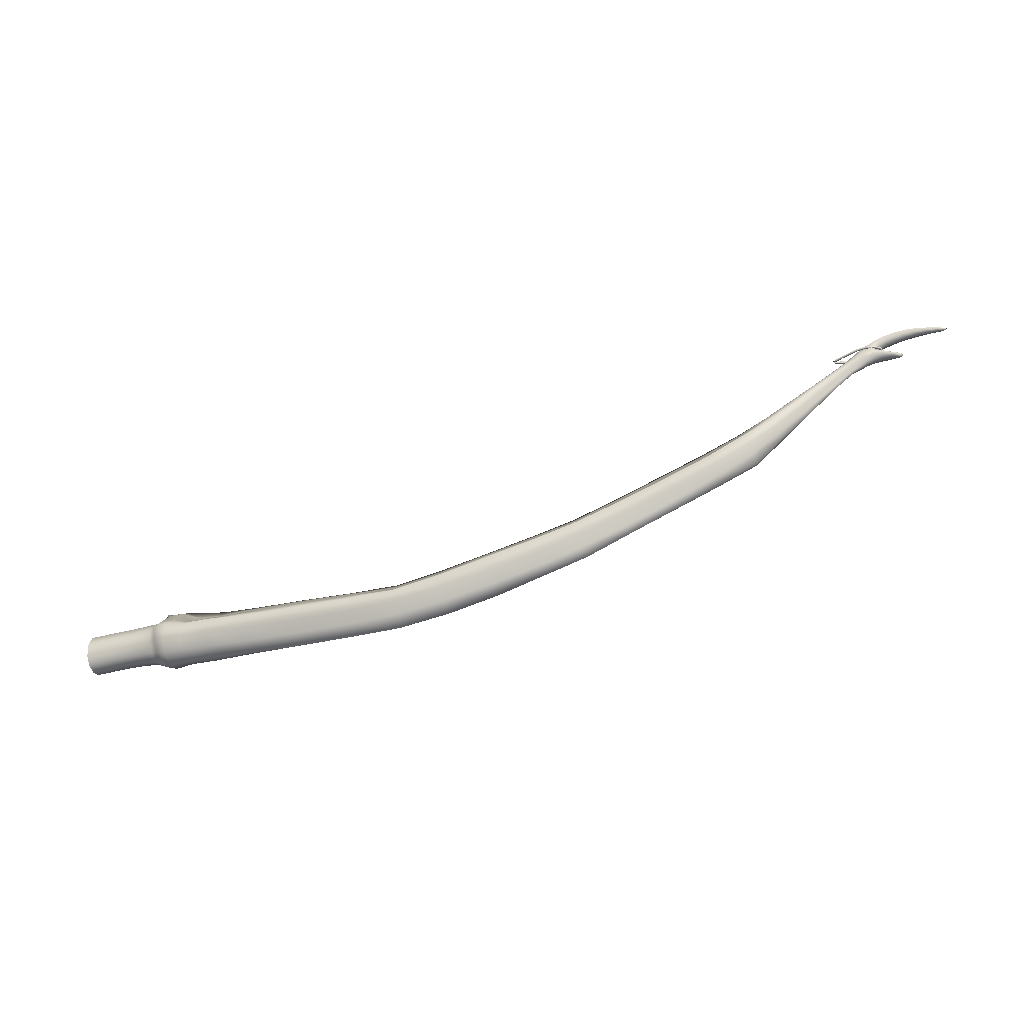
<metadata>
{"format":"obj","ext":"obj","renderer":"f3d","projection":"perspective","resolution":1024,"background":"white","views":[{"elev":-44.6,"azim":18.8,"up":"+Y"}]}
</metadata>
<code>
o Elven_Long_Bow
v 1.396 0.1369 0.2702
v 1.429 0.3693 0.00012
v 1.22 0.3384 0.00102
v 1.208 0.1365 0.2702
v 1.359 -0.08762 0.3901
v 1.188 -0.08934 0.3625
v 1.355 -0.3253 0.3293
v 1.178 -0.3128 0.3083
v 0.9462 0.3236 0.00063
v 0.9338 0.1386 0.2726
v 0.5914 0.3314 -0.00179
v 0.5776 0.146 0.2777
v 0.03492 0.1551 0.2874
v 0.01823 -0.07393 0.3468
v 0.5642 -0.07772 0.3429
v 0.9179 -0.08462 0.3426
v 0.006765 -0.2859 0.2891
v 0.5566 -0.291 0.291
v 0.9059 -0.2995 0.2944
v 1.496 0.1259 0.2811
v 1.545 0.3063 0.1146
v 1.585 0.141 0.3304
v 1.579 0.4142 0.1278
v 1.441 -0.08298 0.4208
v 1.539 -0.09288 0.4755
v 1.446 -0.3331 0.3446
v 1.509 -0.3701 0.409
v 1.46 0.4535 0.00052
v 1.865 0.3556 0.1616
v 1.905 0.5056 -0.00394
v 1.611 0.5475 -0.00424
v 1.487 0.5501 -0.00113
v 1.499 0.5213 0.05455
v 1.421 0.528 0.00033
v 1.802 0.08267 0.3249
v 1.75 -0.1369 0.4999
v 1.701 -0.4018 0.4293
v 2.199 0.235 0.06847
v 2.259 0.4061 -0.00676
v 2.127 -0.01383 0.2727
v 2.085 -0.1983 0.4722
v 2.045 -0.4353 0.4069
v 2.593 -0.06526 0.2966
v 2.659 0.1512 0.07416
v 2.554 -0.2552 0.4982
v 2.523 -0.4918 0.4029
v 2.703 0.3 -0.00026
v 1.354 -0.499 0.1928
v 1.171 -0.4676 0.1786
v 1.167 -0.5387 0.00014
v 1.346 -0.5938 -0.00058
v 0.002833 -0.4159 0.1664
v 0.5552 -0.4232 0.1664
v 0.8998 -0.4404 0.1695
v 0.5562 -0.4754 1e-05
v 0.8982 -0.4934 0.00011
v 1.453 -0.5227 0.2023
v 1.436 -0.6361 -0.00113
v 1.513 -0.5692 0.2344
v 1.494 -0.6999 -0.00058
v 1.682 -0.624 0.2674
v 1.677 -0.7401 -0.00186
v 2.027 -0.624 0.2342
v 2.023 -0.744 -0.00155
v 2.505 -0.677 0.2238
v 2.502 -0.7886 -0.00042
v 3.269 -0.1512 0.3223
v 3.316 0.08512 0.117
v 4.336 -0.2541 0.341
v 4.355 -0.02113 0.143
v 3.349 0.2222 0.00096
v 4.373 0.1265 0.00316
v 3.247 -0.5551 0.37
v 3.256 -0.3679 0.5039
v 4.33 -0.6466 0.3514
v 4.331 -0.482 0.4925
v 3.236 -0.8643 -6e-05
v 3.236 -0.7378 0.1963
v 4.316 -0.9824 0.00015
v 4.323 -0.8271 0.1801
v 5.346 -0.3438 0.324
v 5.343 -0.126 0.1433
v 6.281 -0.3942 0.2737
v 6.259 -0.1857 0.1013
v 5.348 0.01967 0.00396
v 6.255 -0.04845 0.00206
v 5.369 -0.7187 0.3376
v 5.36 -0.557 0.4827
v 6.334 -0.763 0.3589
v 6.317 -0.5738 0.442
v 5.364 -1.069 0.00256
v 5.371 -0.8957 0.1711
v 6.347 -1.132 0.01234
v 6.343 -0.9345 0.1898
v 7.232 -0.4906 0.4681
v 7.199 -0.2969 0.294
v 8.098 -0.3542 0.4809
v 8.065 -0.1445 0.3092
v 7.254 -0.6913 0.3515
v 8.121 -0.5512 0.3363
v 7.266 -0.8637 0.181
v 8.134 -0.7156 0.1626
v 7.277 -1.013 0.00412
v 8.147 -0.8397 -0.00015
v 7.175 -0.09013 0.1148
v 7.159 0.06745 0.005
v 8.043 0.06767 0.1292
v 8.026 0.2221 0.00646
v 9.006 -0.1595 0.4593
v 8.974 0.03421 0.284
v 9.803 0.05813 0.426
v 9.767 0.2276 0.2538
v 9.029 -0.3422 0.3051
v 9.844 -0.127 0.2967
v 9.049 -0.5099 0.1434
v 9.88 -0.2903 0.1364
v 9.066 -0.6321 -0.00231
v 9.915 -0.4284 -0.00882
v 8.948 0.2458 0.1161
v 8.928 0.3925 0.00426
v 9.733 0.4305 0.09439
v 9.71 0.5655 0.00045
v 10.62 0.3186 0.4148
v 10.58 0.4897 0.2455
v 11.52 0.6437 0.3991
v 11.48 0.8162 0.2422
v 10.66 0.1549 0.2686
v 11.57 0.4904 0.2587
v 10.71 0.00557 0.1132
v 11.61 0.3503 0.112
v 10.74 -0.1051 -0.00214
v 11.64 0.2477 2e-05
v 10.54 0.693 0.1022
v 10.51 0.8309 -0.00192
v 11.43 1.01 0.1055
v 11.39 1.15 -0.00237
v 12.34 0.9736 0.3828
v 12.3 1.135 0.2251
v 13.03 1.302 0.37
v 12.98 1.455 0.2246
v 12.39 0.8207 0.271
v 13.09 1.139 0.2917
v 12.44 0.6893 0.1295
v 13.13 1.005 0.1584
v 12.47 0.5898 -0.00446
v 13.18 0.8988 -0.0152
v 12.25 1.315 0.09742
v 12.21 1.448 0.00046
v 12.94 1.61 0.09943
v 12.89 1.729 -0.00255
v 13.52 1.775 0.2292
v 13.47 1.895 0.112
v 14.05 2.119 0.2001
v 14 2.213 0.1064
v 13.58 1.635 0.3102
v 14.11 2.017 0.2332
v 13.62 1.516 0.218
v 14.14 1.93 0.1542
v 13.65 1.413 0.1092
v 14.16 1.845 0.07129
v 13.67 1.358 -0.00401
v 14.18 1.796 -6e-05
v 13.43 1.982 -0.00072
v 13.96 2.291 0.00063
v 14.68 2.46 0.1576
v 14.7 2.403 0.09475
v 15.14 2.712 0.08692
v 15.12 2.76 0.1296
v 14.73 2.335 0.0391
v 15.15 2.665 0.03632
v 14.74 2.294 -1e-05
v 15.16 2.635 -0.00019
v 14.58 2.641 0.00075
v 14.61 2.593 0.0861
v 15.05 2.877 0.07912
v 15.01 2.928 4e-05
v 14.65 2.526 0.1552
v 15.09 2.817 0.133
v 15.44 2.856 0.1162
v 15.42 2.918 0.1515
v 15.45 2.81 0.06424
v 15.45 2.775 -0.0003
v 15.34 3.072 0.1092
v 15.3 3.138 -0.000398
v 15.39 2.994 0.1499
v 15.58 2.849 0.07394
v 15.58 2.805 0.00141
v 15.68 2.813 0.00019
v 15.68 2.854 0.07482
v 15.58 2.898 0.1283
v 15.71 2.9 0.1289
v 15.81 2.839 0.06486
v 15.83 2.873 0.1112
v 15.8 2.81 0.00015
v 15.96 2.808 0.04633
v 15.97 2.832 0.07883
v 15.95 2.793 0.00032
v 16.06 2.788 0.02735
v 16.06 2.807 0.04909
v 16.06 2.773 9e-05
v 16.1 2.777 0.00125
v 16.11 2.819 -0.00047
v 15.59 2.977 0.1446
v 15.73 2.975 0.09486
v 15.86 2.923 0.06679
v 15.73 3.043 0.0024
v 15.86 2.941 0.00028
v 15.99 2.866 0.04864
v 16 2.88 -7e-05
v 16.07 2.827 0.03456
v 15.58 3.06 0.1436
v 15.73 3.084 0.000592
v 15.57 3.158 0.1463
v 15.48 3.257 -8e-06
v 15.77 3.126 -0.000418
v 15.69 3.216 0.1478
v 15.61 3.328 -8e-06
v 15.89 3.171 -0.000208
v 15.83 3.264 0.1461
v 15.78 3.386 0.000302
v 16.08 3.206 -8.8e-05
v 16.04 3.306 0.1389
v 15.99 3.429 -0.000538
v 16.29 3.227 9.2e-05
v 16.26 3.323 0.1243
v 16.24 3.436 -5.8e-05
v 16.51 3.232 3.2e-05
v 16.51 3.304 0.1064
v 16.51 3.402 -4.8e-05
v 16.71 3.267 0.0729
v 16.72 3.341 6.2e-05
v 16.71 3.215 1.2e-05
v 16.86 3.235 0.05229
v 16.86 3.286 -3.8e-05
v 16.86 3.203 -7.8e-05
v 16.95 3.214 0.02824
v 16.96 3.24 -0.000198
v 16.96 3.189 -0.000158
v 16.99 3.214 -5.8e-05
v 1.396 0.1367 -0.2703
v 1.208 0.1369 -0.2706
v 1.36 -0.08809 -0.3911
v 1.188 -0.08942 -0.3649
v 1.355 -0.3252 -0.3294
v 1.178 -0.313 -0.309
v 0.9339 0.1393 -0.2732
v 0.5777 0.1461 -0.2793
v 0.05534 0.155 -0.2892
v 0.5643 -0.07773 -0.3456
v 0.04288 -0.07379 -0.349
v 0.9178 -0.08464 -0.3437
v 0.5567 -0.2909 -0.291
v 0.02726 -0.287 -0.2913
v 0.906 -0.2999 -0.2954
v 1.545 0.3063 -0.1146
v 1.496 0.1255 -0.2814
v 1.577 0.415 -0.1308
v 1.584 0.1405 -0.3302
v 1.441 -0.08364 -0.4218
v 1.54 -0.09426 -0.4763
v 1.446 -0.333 -0.3446
v 1.509 -0.3705 -0.4091
v 1.865 0.3541 -0.163
v 1.496 0.5201 -0.05716
v 1.803 0.0828 -0.3245
v 1.75 -0.137 -0.5004
v 1.702 -0.4021 -0.4297
v 2.197 0.2343 -0.0696
v 2.127 -0.01309 -0.2725
v 2.085 -0.198 -0.4722
v 2.045 -0.4355 -0.4072
v 2.658 0.1515 -0.07575
v 2.592 -0.06517 -0.2973
v 2.554 -0.255 -0.4982
v 2.523 -0.4919 -0.403
v 1.355 -0.4985 -0.1928
v 1.171 -0.467 -0.178
v 0.01469 -0.4143 -0.1654
v 0.5552 -0.4233 -0.1666
v 0.8998 -0.4397 -0.169
v 1.453 -0.522 -0.2023
v 1.513 -0.569 -0.2346
v 1.682 -0.6219 -0.267
v 2.027 -0.6237 -0.2345
v 2.505 -0.6772 -0.2242
v 3.269 -0.1508 -0.3228
v 3.315 0.08572 -0.1175
v 4.356 -0.01982 -0.1428
v 4.336 -0.2536 -0.3415
v 3.247 -0.5555 -0.3704
v 3.256 -0.3677 -0.5039
v 4.331 -0.4818 -0.4923
v 4.33 -0.6464 -0.3511
v 3.236 -0.7381 -0.1964
v 4.323 -0.8275 -0.1803
v 5.346 -0.3436 -0.3242
v 5.343 -0.1245 -0.143
v 6.259 -0.1852 -0.1012
v 6.282 -0.3939 -0.2739
v 5.369 -0.7189 -0.3377
v 5.36 -0.557 -0.4828
v 6.317 -0.5741 -0.4423
v 6.334 -0.7628 -0.3587
v 5.371 -0.8963 -0.1705
v 6.343 -0.9392 -0.187
v 7.232 -0.4921 -0.4692
v 7.199 -0.2968 -0.2947
v 8.065 -0.1437 -0.3107
v 8.098 -0.3551 -0.4809
v 7.254 -0.6912 -0.3511
v 8.121 -0.5515 -0.3365
v 7.266 -0.8659 -0.1807
v 8.134 -0.7161 -0.1632
v 7.174 -0.087 -0.1164
v 8.042 0.07092 -0.1299
v 9.007 -0.1604 -0.4596
v 8.974 0.03401 -0.2841
v 9.767 0.2277 -0.2538
v 9.803 0.05809 -0.426
v 9.029 -0.3429 -0.3058
v 9.844 -0.1271 -0.2968
v 9.049 -0.5097 -0.1444
v 9.88 -0.2877 -0.1388
v 8.948 0.2469 -0.1155
v 9.733 0.4304 -0.09416
v 10.62 0.3188 -0.4149
v 10.58 0.4898 -0.2454
v 11.48 0.8161 -0.242
v 11.52 0.6437 -0.3981
v 10.66 0.1549 -0.2685
v 11.57 0.4904 -0.2584
v 10.71 0.00623 -0.1135
v 11.61 0.3507 -0.1116
v 10.54 0.6925 -0.1023
v 11.43 1.009 -0.1053
v 12.34 0.9732 -0.3829
v 12.3 1.135 -0.2253
v 12.98 1.454 -0.2245
v 13.03 1.302 -0.37
v 12.39 0.8212 -0.2702
v 13.09 1.139 -0.2915
v 12.44 0.6909 -0.1305
v 13.13 1.011 -0.1646
v 12.25 1.315 -0.09667
v 12.94 1.609 -0.09922
v 13.52 1.775 -0.2292
v 13.47 1.894 -0.1113
v 14 2.212 -0.1059
v 14.05 2.119 -0.1999
v 13.58 1.635 -0.3099
v 14.11 2.017 -0.2331
v 13.62 1.516 -0.2179
v 14.14 1.93 -0.154
v 13.65 1.414 -0.1104
v 14.16 1.845 -0.07116
v 14.68 2.46 -0.1575
v 15.12 2.76 -0.1296
v 15.14 2.712 -0.08695
v 14.7 2.403 -0.09468
v 15.15 2.665 -0.03638
v 14.73 2.335 -0.03904
v 15.06 2.876 -0.0784
v 14.61 2.593 -0.0856
v 15.09 2.817 -0.1328
v 14.65 2.525 -0.1543
v 15.42 2.918 -0.1514
v 15.44 2.856 -0.1162
v 15.45 2.81 -0.06432
v 15.34 3.071 -0.1091
v 15.38 2.994 -0.1496
v 15.58 2.849 -0.07349
v 15.68 2.854 -0.07478
v 15.58 2.898 -0.1283
v 15.71 2.9 -0.1289
v 15.83 2.872 -0.111
v 15.81 2.839 -0.06474
v 15.97 2.832 -0.07854
v 15.96 2.808 -0.04612
v 16.06 2.807 -0.049
v 16.06 2.788 -0.02734
v 15.59 2.978 -0.1439
v 15.73 2.975 -0.09283
v 15.86 2.922 -0.06622
v 15.99 2.863 -0.04637
v 16.07 2.827 -0.03385
v 15.58 3.06 -0.1433
v 15.57 3.156 -0.1465
v 15.69 3.216 -0.1483
v 15.83 3.264 -0.1473
v 16.04 3.306 -0.1389
v 16.26 3.323 -0.1243
v 16.51 3.304 -0.1062
v 16.71 3.268 -0.07254
v 16.86 3.235 -0.05144
v 16.95 3.214 -0.02824
v 14.87 3.067 -0.05221
v 14.88 3.05 -0.0381
v 14.83 3.063 -0.00916
v 14.88 3.041 -0.02253
v 14.89 3.054 -0.01259
v 14.88 3.066 -0.01537
v 14.88 3.078 -0.01293
v 14.88 3.088 -0.02497
v 14.88 3.079 -0.03763
v 15.03 3.081 -0.08665
v 15.03 3.068 -0.08714
v 15.03 3.089 -0.07732
v 15.03 3.083 -0.06592
v 15.04 3.072 -0.04972
v 15.04 3.052 -0.06122
v 15.03 3.042 -0.07899
v 15.03 3.055 -0.0908
v 15.18 3.085 -0.1343
v 15.18 3.071 -0.1414
v 15.18 3.083 -0.1218
v 15.19 3.084 -0.1082
v 15.19 3.072 -0.09865
v 15.19 3.057 -0.1077
v 15.18 3.041 -0.122
v 15.18 3.055 -0.1354
v 15.33 3.086 -0.1645
v 15.33 3.072 -0.1748
v 15.33 3.09 -0.1518
v 15.33 3.082 -0.1415
v 15.33 3.071 -0.1429
v 15.33 3.057 -0.1343
v 15.33 3.047 -0.1521
v 15.33 3.05 -0.1727
v 15.47 3.085 -0.1762
v 15.47 3.071 -0.1865
v 15.47 3.08 -0.162
v 15.47 3.085 -0.1482
v 15.47 3.072 -0.1392
v 15.47 3.06 -0.1501
v 15.47 3.042 -0.1638
v 15.47 3.059 -0.1735
v 15.6 3.085 -0.1539
v 15.61 3.07 -0.1531
v 15.6 3.09 -0.1407
v 15.6 3.081 -0.131
v 15.59 3.071 -0.1192
v 15.59 3.051 -0.1235
v 15.6 3.045 -0.1413
v 15.61 3.053 -0.1597
v 15.71 3.085 -0.1014
v 15.71 3.073 -0.1088
v 15.7 3.081 -0.09013
v 15.69 3.079 -0.08495
v 15.68 3.073 -0.07579
v 15.69 3.055 -0.07773
v 15.7 3.046 -0.08786
v 15.71 3.049 -0.1066
v 15.76 3.085 -0.02319
v 15.78 3.07 -0.02471
v 15.74 3.084 -0.01918
v 15.74 3.078 -0.0163
v 15.73 3.071 -0.01607
v 15.74 3.066 -0.01737
v 15.74 3.041 -0.01865
v 15.76 3.05 -0.02048
v 15.73 3.086 0.06925
v 15.74 3.072 0.07541
v 15.72 3.085 0.06318
v 15.71 3.081 0.06038
v 15.71 3.071 0.0608
v 15.71 3.054 0.04949
v 15.72 3.041 0.05846
v 15.74 3.05 0.07151
v 15.63 3.085 0.1365
v 15.63 3.072 0.1396
v 15.62 3.09 0.1251
v 15.62 3.085 0.1167
v 15.61 3.075 0.1117
v 15.61 3.054 0.1055
v 15.62 3.045 0.1235
v 15.63 3.052 0.143
v 15.48 3.088 0.1715
v 15.48 3.074 0.1776
v 15.47 3.087 0.1557
v 15.47 3.084 0.1468
v 15.47 3.074 0.1327
v 15.47 3.057 0.1424
v 15.47 3.044 0.1577
v 15.47 3.056 0.1747
v 15.32 3.084 0.1586
v 15.32 3.072 0.1701
v 15.32 3.09 0.1444
v 15.32 3.087 0.1308
v 15.32 3.072 0.126
v 15.32 3.056 0.13
v 15.32 3.044 0.147
v 15.32 3.058 0.1608
v 15.17 3.082 0.1175
v 15.16 3.07 0.1219
v 15.17 3.093 0.1076
v 15.17 3.09 0.09184
v 15.17 3.072 0.08645
v 15.17 3.049 0.08906
v 15.17 3.05 0.1098
v 15.16 3.056 0.1225
v 15.02 3.083 0.07401
v 15.02 3.071 0.07581
v 15.02 3.088 0.0631
v 15.02 3.083 0.05312
v 15.03 3.076 0.03534
v 15.03 3.055 0.04751
v 15.02 3.043 0.06435
v 15.02 3.058 0.07293
v 14.88 3.088 0.02598
v 14.88 3.071 0.03391
v 14.89 3.077 0.01103
v 14.89 3.078 0.006198
v 14.89 3.073 0.000218
v 14.89 3.059 -0.002064
v 14.89 3.049 0.01062
v 14.88 3.045 0.03328
v 14.83 3.072 0.00472
v 0.005562 -0.4656 4e-05
v 0.05743 0.3475 -0.002043
f 1 2 3 4
f 5 1 4 6
f 7 5 6 8
f 4 3 9 10
f 10 9 11 12
f 13 14 15 12
f 12 15 16 10
f 10 16 6 4
f 14 17 18 15
f 15 18 19 16
f 16 19 8 6
f 2 1 20 21
f 21 20 22 23
f 5 24 20 1
f 22 20 24 25
f 24 5 7 26
f 27 25 24 26
f 23 28 2 21
f 29 30 31 23
f 31 32 33
f 32 34 33
f 34 28 33
f 28 23 33
f 23 31 33
f 29 23 22 35
f 36 35 22 25
f 25 27 37 36
f 30 29 38 39
f 29 35 40 38
f 35 36 41 40
f 36 37 42 41
f 38 40 43 44
f 40 41 45 43
f 41 42 46 45
f 39 38 44 47
f 48 49 50 51
f 49 48 7 8
f 52 53 18 17
f 54 53 55 56
f 53 54 19 18
f 49 54 56 50
f 54 49 8 19
f 57 48 51 58
f 48 57 26 7
f 59 57 58 60
f 57 59 27 26
f 61 59 60 62
f 59 61 37 27
f 63 61 62 64
f 61 63 42 37
f 65 63 64 66
f 63 65 46 42
f 67 68 44 43
f 68 67 69 70
f 68 71 47 44
f 71 68 70 72
f 73 74 45 46
f 74 73 75 76
f 74 67 43 45
f 67 74 76 69
f 77 78 65 66
f 78 77 79 80
f 78 73 46 65
f 73 78 80 75
f 81 82 70 69
f 82 81 83 84
f 82 85 72 70
f 85 82 84 86
f 87 88 76 75
f 88 87 89 90
f 88 81 69 76
f 81 88 90 83
f 91 92 80 79
f 92 91 93 94
f 92 87 75 80
f 87 92 94 89
f 95 96 83 90
f 96 95 97 98
f 99 95 90 89
f 95 99 100 97
f 101 99 89 94
f 99 101 102 100
f 103 101 94 93
f 101 103 104 102
f 105 106 86 84
f 106 105 107 108
f 96 105 84 83
f 105 96 98 107
f 109 110 98 97
f 110 109 111 112
f 113 109 97 100
f 109 113 114 111
f 115 113 100 102
f 113 115 116 114
f 117 115 102 104
f 115 117 118 116
f 119 120 108 107
f 120 119 121 122
f 110 119 107 98
f 119 110 112 121
f 123 124 112 111
f 124 123 125 126
f 127 123 111 114
f 123 127 128 125
f 129 127 114 116
f 127 129 130 128
f 131 129 116 118
f 129 131 132 130
f 133 134 122 121
f 134 133 135 136
f 124 133 121 112
f 133 124 126 135
f 137 138 126 125
f 138 137 139 140
f 141 137 125 128
f 137 141 142 139
f 143 141 128 130
f 141 143 144 142
f 145 143 130 132
f 143 145 146 144
f 147 148 136 135
f 148 147 149 150
f 138 147 135 126
f 147 138 140 149
f 151 152 149 140
f 152 151 153 154
f 155 151 140 139
f 151 155 156 153
f 157 155 139 142
f 155 157 158 156
f 159 157 142 144
f 157 159 160 158
f 161 159 144 146
f 159 161 162 160
f 152 163 150 149
f 163 152 154 164
f 165 166 167 168
f 166 165 156 158
f 166 169 170 167
f 169 166 158 160
f 169 171 172 170
f 171 169 160 162
f 173 174 175 176
f 174 173 164 154
f 174 177 178 175
f 177 174 154 153
f 177 165 168 178
f 165 177 153 156
f 168 167 179 180
f 167 170 181 179
f 170 172 182 181
f 175 183 184 176
f 175 178 185 183
f 178 168 180 185
f 186 187 188 189
f 187 186 181 182
f 190 186 189 191
f 186 190 179 181
f 191 189 192 193
f 189 188 194 192
f 193 192 195 196
f 192 194 197 195
f 196 195 198 199
f 195 197 200 198
f 198 200 201 202
f 203 190 191 204
f 203 180 179 190
f 204 191 193 205
f 206 204 205 207
f 205 193 196 208
f 207 205 208 209
f 208 196 199 210
f 209 208 210 202
f 198 202 210 199
f 185 180 203 211
f 206 211 203 204
f 211 206 212 213
f 211 213 183 185
f 184 183 213 214
f 213 212 215 216
f 213 216 217 214
f 216 215 218 219
f 217 216 219 220
f 219 218 221 222
f 219 222 223 220
f 222 221 224 225
f 223 222 225 226
f 225 224 227 228
f 226 225 228 229
f 229 228 230 231
f 228 227 232 230
f 231 230 233 234
f 230 232 235 233
f 234 233 236 237
f 233 235 238 236
f 237 236 238 239
f 240 241 3 2
f 242 243 241 240
f 244 245 243 242
f 241 246 9 3
f 246 247 11 9
f 248 247 249 250
f 247 246 251 249
f 246 241 243 251
f 250 249 252 253
f 249 251 254 252
f 251 243 245 254
f 2 255 256 240
f 255 257 258 256
f 242 240 256 259
f 258 260 259 256
f 259 261 244 242
f 262 261 259 260
f 257 255 2 28
f 263 257 31 30
f 31 257 264
f 257 28 264
f 28 34 264
f 34 32 264
f 32 31 264
f 263 265 258 257
f 266 260 258 265
f 260 266 267 262
f 30 39 268 263
f 263 268 269 265
f 265 269 270 266
f 266 270 271 267
f 268 272 273 269
f 269 273 274 270
f 270 274 275 271
f 39 47 272 268
f 276 51 50 277
f 277 245 244 276
f 278 253 252 279
f 280 56 55 279
f 279 252 254 280
f 277 50 56 280
f 280 254 245 277
f 281 58 51 276
f 276 244 261 281
f 282 60 58 281
f 281 261 262 282
f 283 62 60 282
f 282 262 267 283
f 284 64 62 283
f 283 267 271 284
f 285 66 64 284
f 284 271 275 285
f 286 273 272 287
f 287 288 289 286
f 287 272 47 71
f 71 72 288 287
f 290 275 274 291
f 291 292 293 290
f 291 274 273 286
f 286 289 292 291
f 77 66 285 294
f 294 295 79 77
f 294 285 275 290
f 290 293 295 294
f 296 289 288 297
f 297 298 299 296
f 297 288 72 85
f 85 86 298 297
f 300 293 292 301
f 301 302 303 300
f 301 292 289 296
f 296 299 302 301
f 91 79 295 304
f 304 305 93 91
f 304 295 293 300
f 300 303 305 304
f 306 302 299 307
f 307 308 309 306
f 310 303 302 306
f 306 309 311 310
f 312 305 303 310
f 310 311 313 312
f 103 93 305 312
f 312 313 104 103
f 314 298 86 106
f 106 108 315 314
f 307 299 298 314
f 314 315 308 307
f 316 309 308 317
f 317 318 319 316
f 320 311 309 316
f 316 319 321 320
f 322 313 311 320
f 320 321 323 322
f 117 104 313 322
f 322 323 118 117
f 324 315 108 120
f 120 122 325 324
f 317 308 315 324
f 324 325 318 317
f 326 319 318 327
f 327 328 329 326
f 330 321 319 326
f 326 329 331 330
f 332 323 321 330
f 330 331 333 332
f 131 118 323 332
f 332 333 132 131
f 334 325 122 134
f 134 136 335 334
f 327 318 325 334
f 334 335 328 327
f 336 329 328 337
f 337 338 339 336
f 340 331 329 336
f 336 339 341 340
f 342 333 331 340
f 340 341 343 342
f 145 132 333 342
f 342 343 146 145
f 344 335 136 148
f 148 150 345 344
f 337 328 335 344
f 344 345 338 337
f 346 338 345 347
f 347 348 349 346
f 350 339 338 346
f 346 349 351 350
f 352 341 339 350
f 350 351 353 352
f 354 343 341 352
f 352 353 355 354
f 161 146 343 354
f 354 355 162 161
f 347 345 150 163
f 163 164 348 347
f 356 357 358 359
f 359 353 351 356
f 359 358 360 361
f 361 355 353 359
f 361 360 172 171
f 171 162 355 361
f 173 176 362 363
f 363 348 164 173
f 363 362 364 365
f 365 349 348 363
f 365 364 357 356
f 356 351 349 365
f 357 366 367 358
f 358 367 368 360
f 360 368 182 172
f 362 176 184 369
f 362 369 370 364
f 364 370 366 357
f 371 372 188 187
f 187 182 368 371
f 373 374 372 371
f 371 368 367 373
f 374 375 376 372
f 372 376 194 188
f 375 377 378 376
f 376 378 197 194
f 377 379 380 378
f 378 380 200 197
f 380 202 201 200
f 381 382 374 373
f 381 373 367 366
f 382 383 375 374
f 206 207 383 382
f 383 384 377 375
f 207 209 384 383
f 384 385 379 377
f 209 202 385 384
f 380 379 385 202
f 370 386 381 366
f 206 382 381 386
f 386 387 212 206
f 386 370 369 387
f 184 214 387 369
f 387 388 215 212
f 387 214 217 388
f 388 389 218 215
f 217 220 389 388
f 389 390 221 218
f 389 220 223 390
f 390 391 224 221
f 223 226 391 390
f 391 392 227 224
f 226 229 392 391
f 229 231 393 392
f 392 393 232 227
f 231 234 394 393
f 393 394 235 232
f 234 237 395 394
f 394 395 238 235
f 237 239 238 395
f 396 397 398
f 397 399 398
f 399 400 398
f 400 401 398
f 401 402 398
f 402 403 398
f 403 404 398
f 404 396 398
f 396 404 405 406
f 404 403 407 405
f 403 402 408 407
f 402 401 409 408
f 401 400 410 409
f 400 399 411 410
f 399 397 412 411
f 397 396 406 412
f 406 405 413 414
f 405 407 415 413
f 407 408 416 415
f 408 409 417 416
f 409 410 418 417
f 410 411 419 418
f 411 412 420 419
f 412 406 414 420
f 414 413 421 422
f 413 415 423 421
f 415 416 424 423
f 416 417 425 424
f 417 418 426 425
f 418 419 427 426
f 419 420 428 427
f 420 414 422 428
f 422 421 429 430
f 421 423 431 429
f 423 424 432 431
f 424 425 433 432
f 425 426 434 433
f 426 427 435 434
f 427 428 436 435
f 428 422 430 436
f 430 429 437 438
f 429 431 439 437
f 431 432 440 439
f 432 433 441 440
f 433 434 442 441
f 434 435 443 442
f 435 436 444 443
f 436 430 438 444
f 438 437 445 446
f 437 439 447 445
f 439 440 448 447
f 440 441 449 448
f 441 442 450 449
f 442 443 451 450
f 443 444 452 451
f 444 438 446 452
f 446 445 453 454
f 445 447 455 453
f 447 448 456 455
f 448 449 457 456
f 449 450 458 457
f 450 451 459 458
f 451 452 460 459
f 452 446 454 460
f 454 453 461 462
f 453 455 463 461
f 455 456 464 463
f 456 457 465 464
f 457 458 466 465
f 458 459 467 466
f 459 460 468 467
f 460 454 462 468
f 462 461 469 470
f 461 463 471 469
f 463 464 472 471
f 464 465 473 472
f 465 466 474 473
f 466 467 475 474
f 467 468 476 475
f 468 462 470 476
f 470 469 477 478
f 469 471 479 477
f 471 472 480 479
f 472 473 481 480
f 473 474 482 481
f 474 475 483 482
f 475 476 484 483
f 476 470 478 484
f 478 477 485 486
f 477 479 487 485
f 479 480 488 487
f 480 481 489 488
f 481 482 490 489
f 482 483 491 490
f 483 484 492 491
f 484 478 486 492
f 486 485 493 494
f 485 487 495 493
f 487 488 496 495
f 488 489 497 496
f 489 490 498 497
f 490 491 499 498
f 491 492 500 499
f 492 486 494 500
f 494 493 501 502
f 493 495 503 501
f 495 496 504 503
f 496 497 505 504
f 497 498 506 505
f 498 499 507 506
f 499 500 508 507
f 500 494 502 508
f 502 501 509 510
f 501 503 511 509
f 503 504 512 511
f 504 505 513 512
f 505 506 514 513
f 506 507 515 514
f 507 508 516 515
f 508 502 510 516
f 510 509 517
f 509 511 517
f 511 512 517
f 512 513 517
f 513 514 517
f 514 515 517
f 515 516 517
f 516 510 517
f 53 52 518 55
f 279 55 518 278
f 12 11 519 13
f 247 248 519 11

</code>
